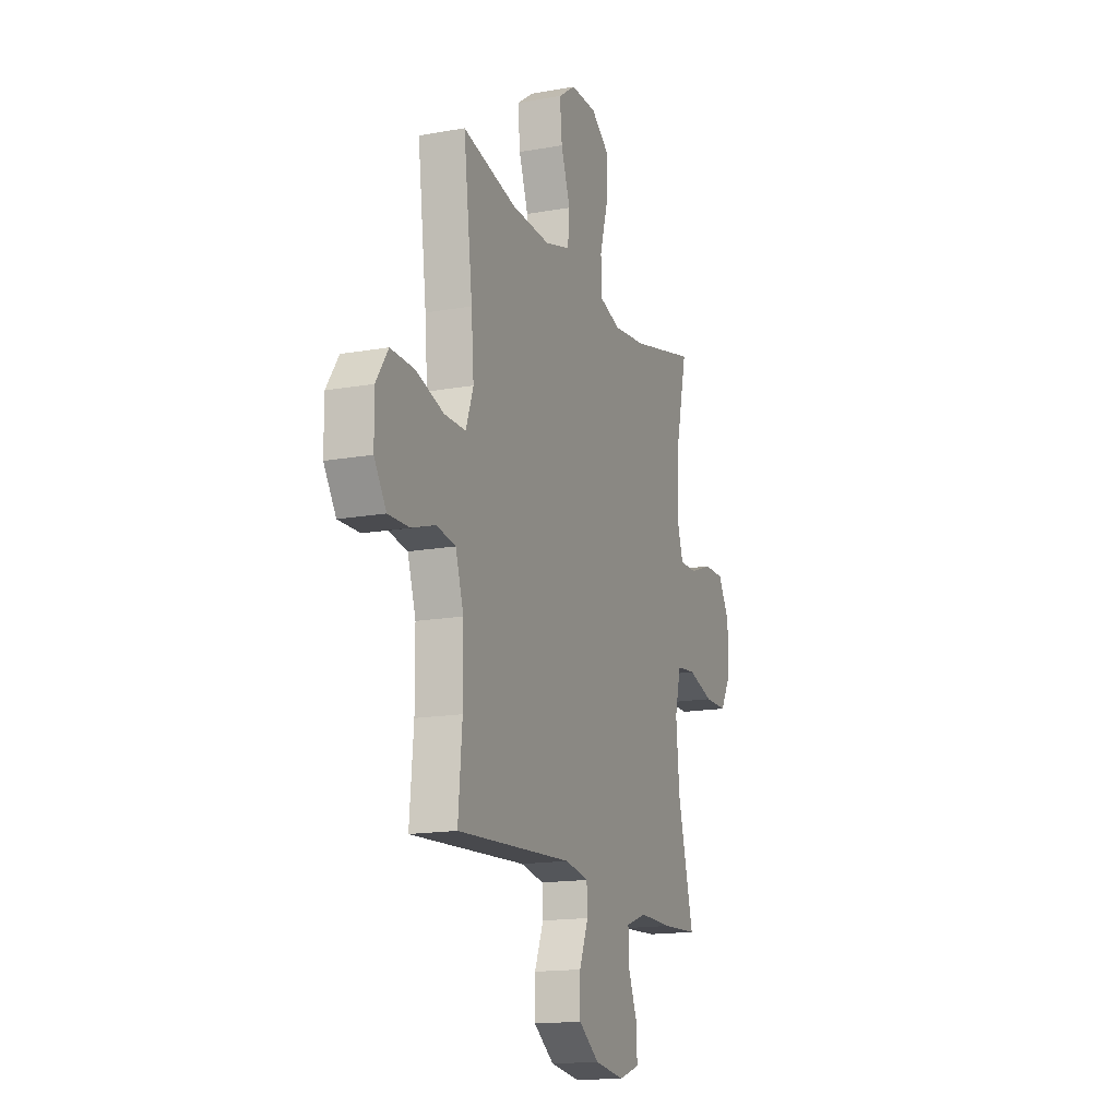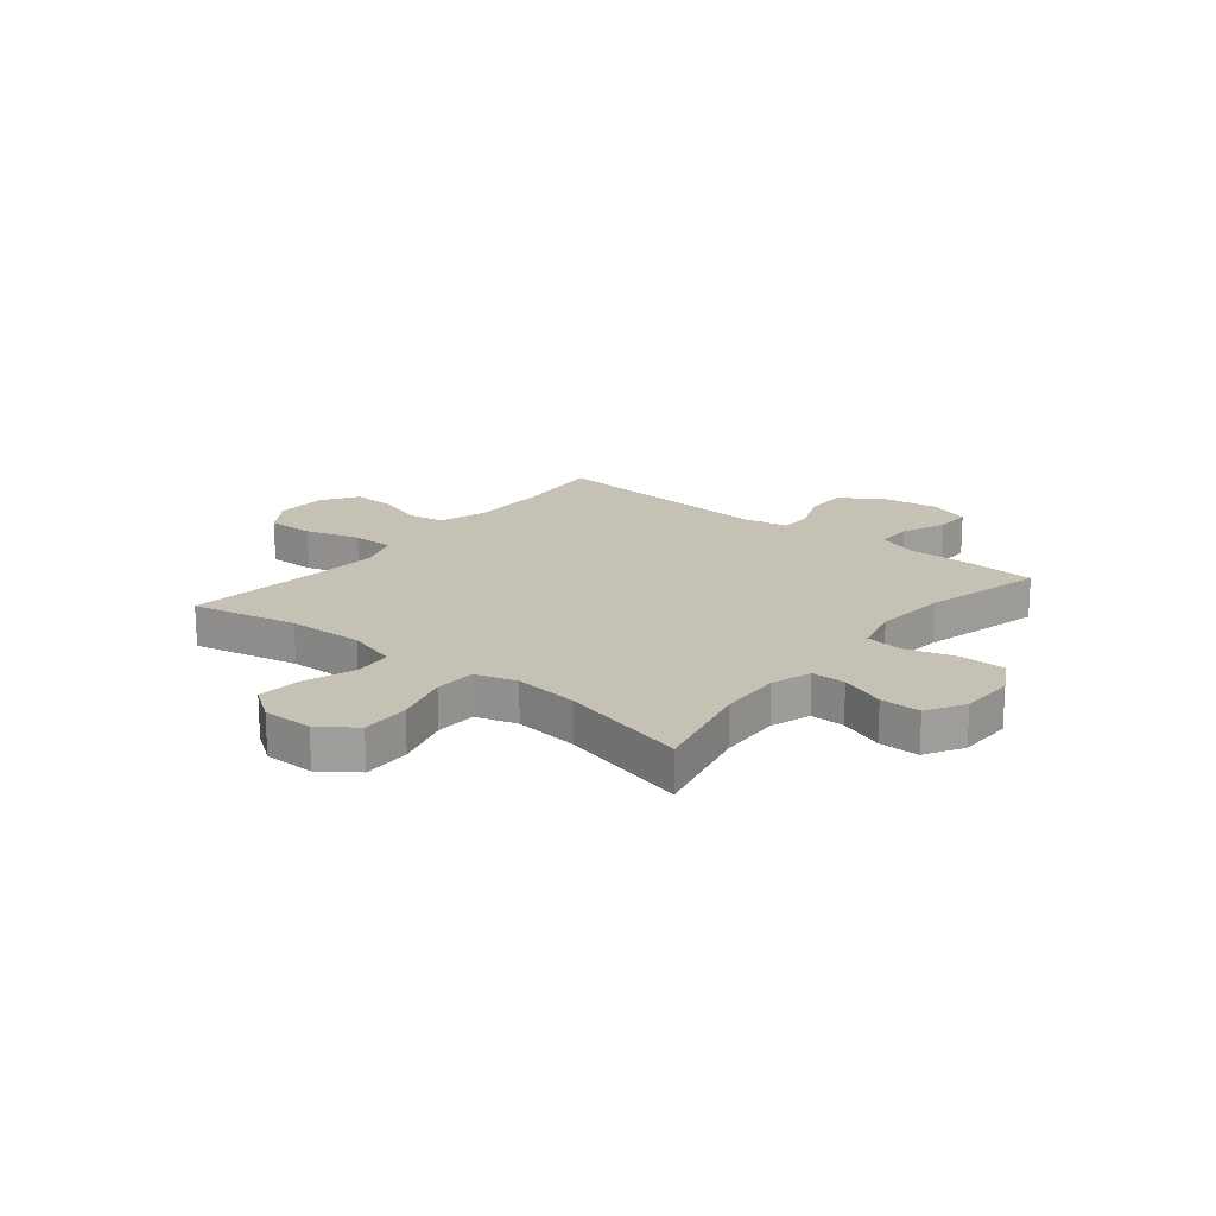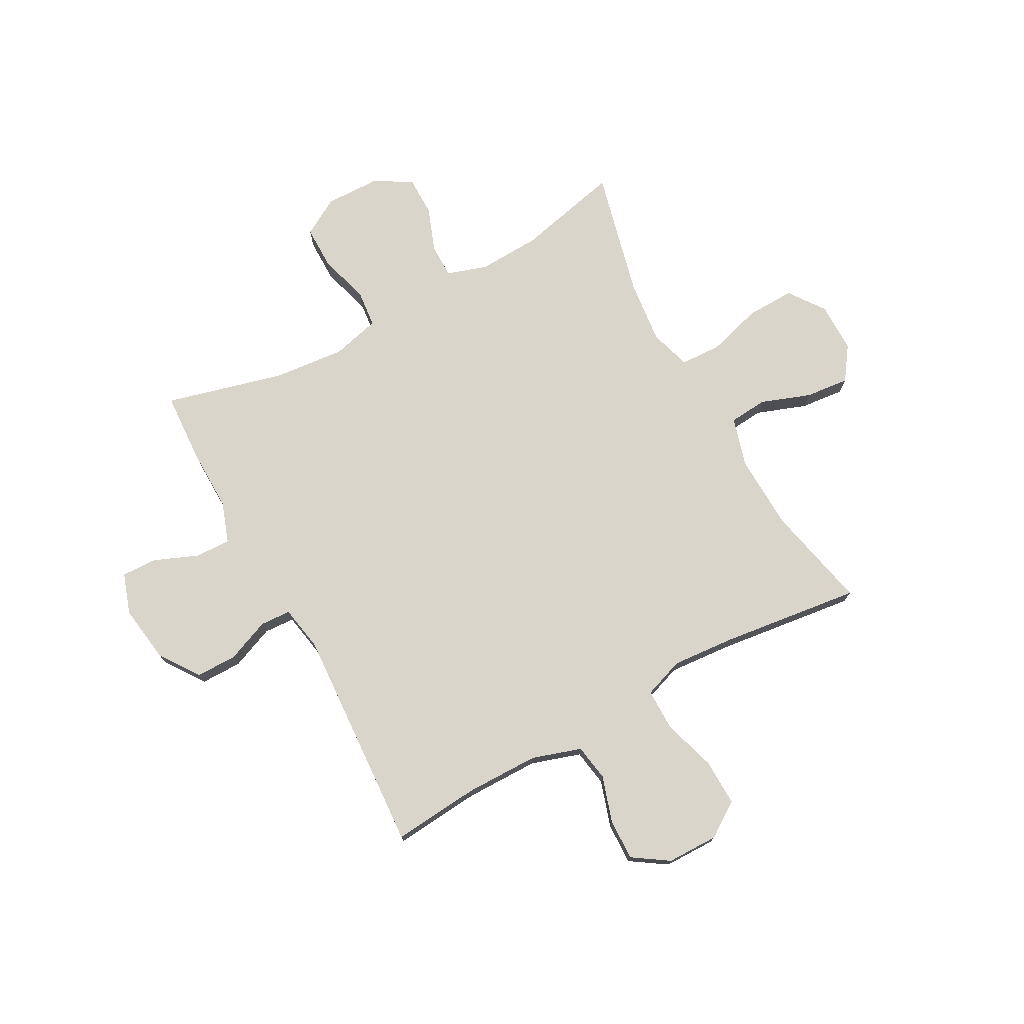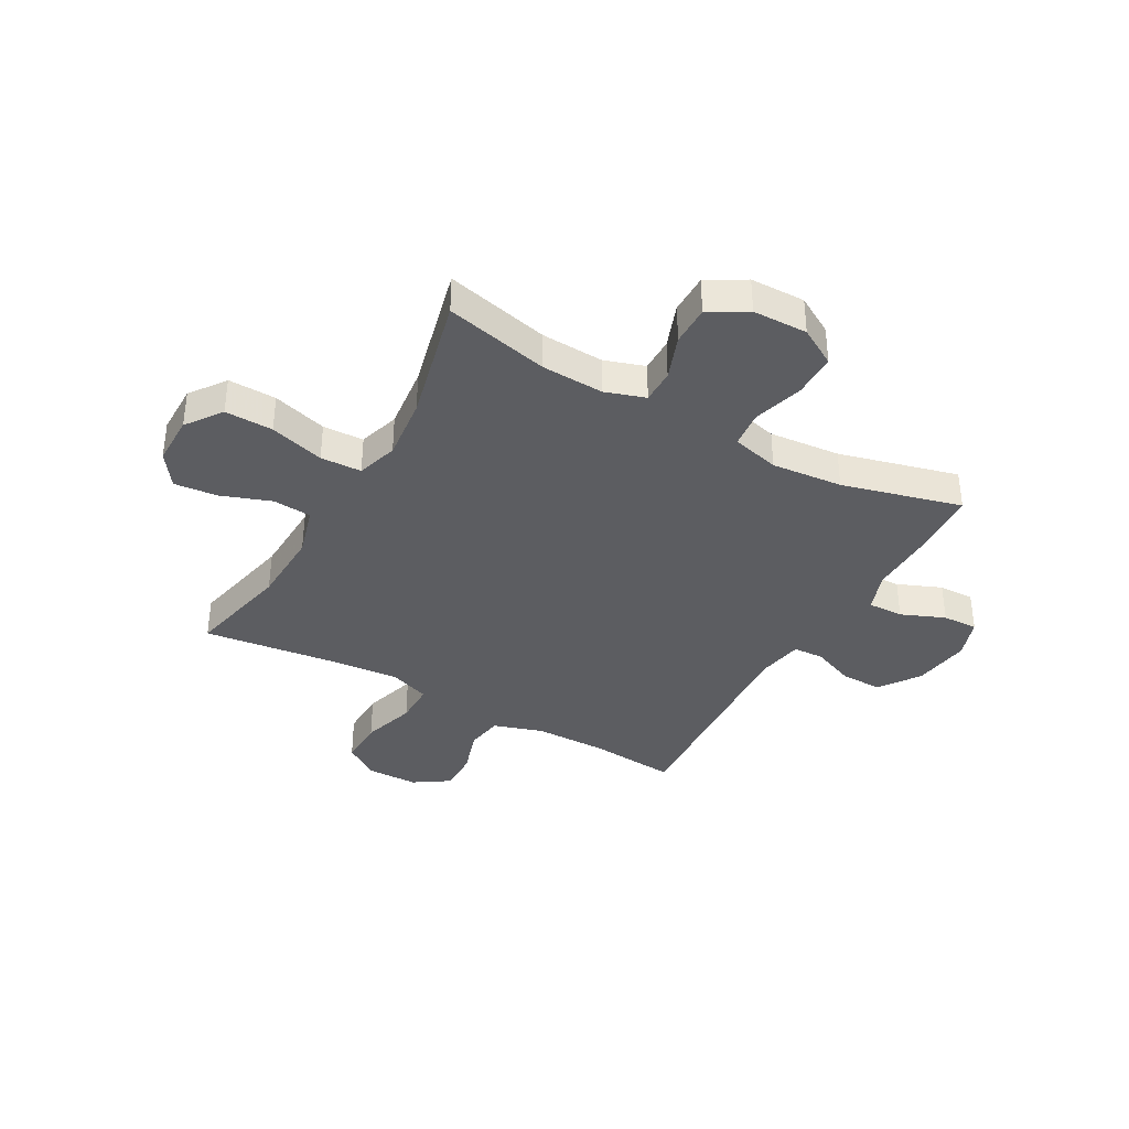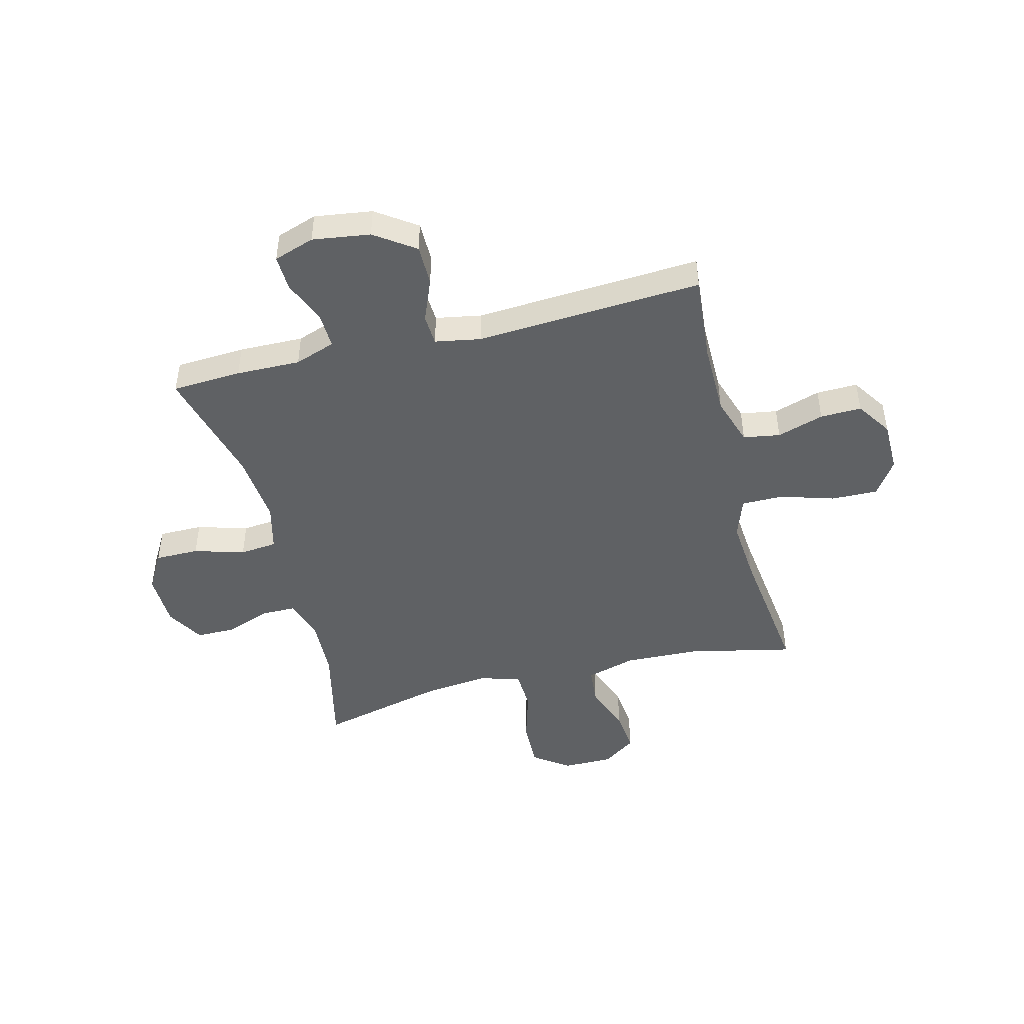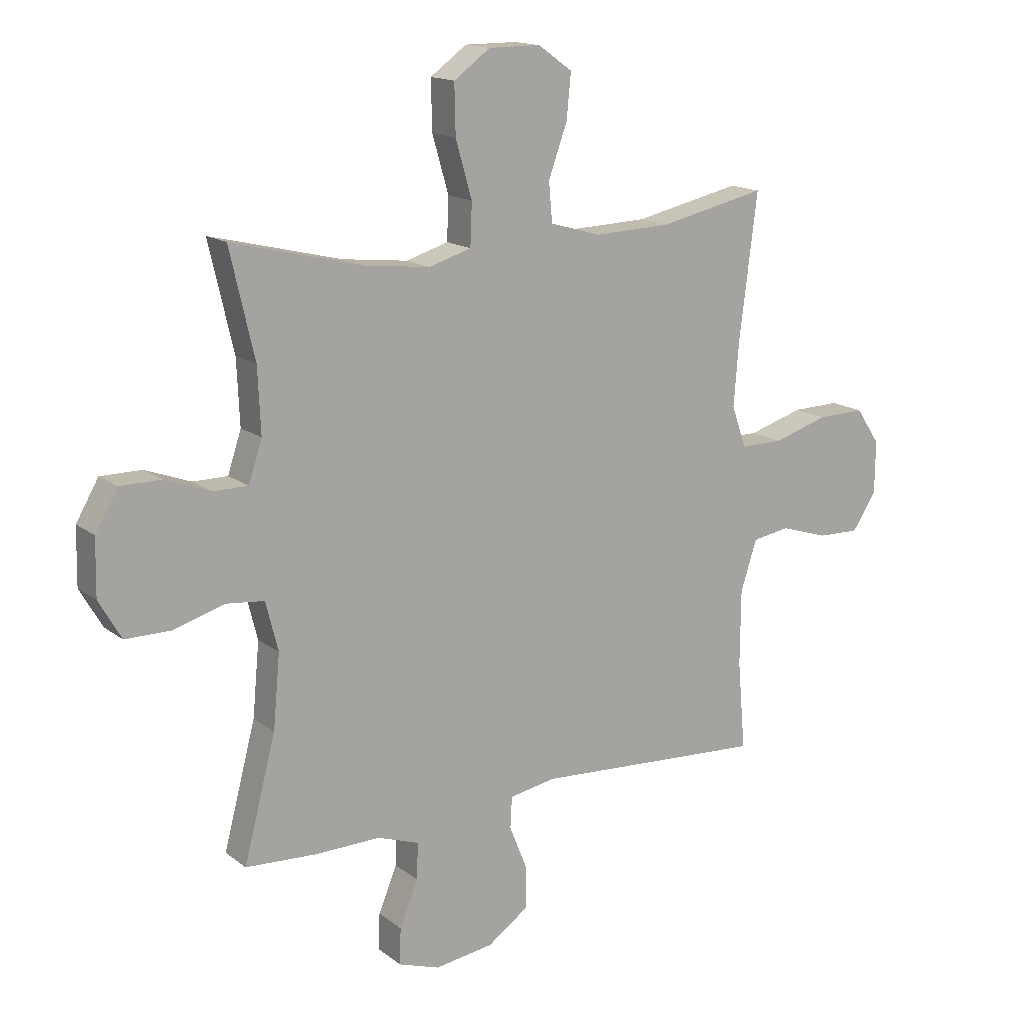
<metadata>
{"format":"obj","ext":"obj","renderer":"f3d","projection":"perspective","resolution":1024,"background":"white","views":[{"elev":-15.8,"azim":-69.5,"up":"+Z"},{"elev":18.8,"azim":39.0,"up":"+Y"},{"elev":74.6,"azim":-118.6,"up":"+Y"},{"elev":-37.2,"azim":60.7,"up":"+Y"},{"elev":-46.3,"azim":-165.8,"up":"+Y"},{"elev":15.3,"azim":147.0,"up":"+Z"}]}
</metadata>
<code>
v -0.5 0.07 0.5
v -0.309 0.07 0.458
v -0.172 0.07 0.453
v -0.081 0.07 0.479
v -0.075 0.07 0.549
v -0.108 0.07 0.64
v -0.116 0.07 0.72
v -0.055 0.07 0.763
v 0.037 0.07 0.763
v 0.102 0.07 0.716
v 0.1 0.07 0.628
v 0.071 0.07 0.528
v 0.074 0.07 0.453
v 0.149 0.07 0.43
v 0.266 0.07 0.443
v 0.5 0.07 0.5
v 0.456 0.07 0.31
v 0.451 0.07 0.196
v 0.475 0.07 0.123
v 0.537 0.07 0.123
v 0.618 0.07 0.153
v 0.691 0.07 0.153
v 0.731 0.07 0.084
v 0.733 0.07 -0.016
v 0.693 0.07 -0.085
v 0.613 0.07 -0.085
v 0.521 0.07 -0.058
v 0.453 0.07 -0.065
v 0.431 0.07 -0.152
v 0.443 0.07 -0.282
v 0.5 0.07 -0.5
v 0.373 0.07 -0.507
v 0.256 0.07 -0.505
v 0.182 0.07 -0.531
v 0.184 0.07 -0.596
v 0.217 0.07 -0.676
v 0.219 0.07 -0.741
v 0.145 0.07 -0.766
v 0.04 0.07 -0.751
v -0.033 0.07 -0.7
v -0.033 0.07 -0.625
v -0.001 0.07 -0.546
v -0.004 0.07 -0.49
v -0.087 0.07 -0.475
v -0.5 0.07 -0.5
v -0.486 0.07 -0.341
v -0.487 0.07 -0.207
v -0.516 0.07 -0.117
v -0.583 0.07 -0.106
v -0.668 0.07 -0.133
v -0.743 0.07 -0.135
v -0.786 0.07 -0.07
v -0.787 0.07 0.024
v -0.744 0.07 0.088
v -0.659 0.07 0.086
v -0.561 0.07 0.056
v -0.485 0.07 0.056
v -0.459 0.07 0.13
v -0.468 0.07 0.244
v -0.5 0 0.5
v -0.309 0 0.458
v -0.172 0 0.453
v -0.081 0 0.479
v -0.075 0 0.549
v -0.108 0 0.64
v -0.116 0 0.72
v -0.055 0 0.763
v 0.037 0 0.763
v 0.102 0 0.716
v 0.1 0 0.628
v 0.071 0 0.528
v 0.074 0 0.453
v 0.149 0 0.43
v 0.266 0 0.443
v 0.5 0 0.5
v 0.456 0 0.31
v 0.451 0 0.196
v 0.475 0 0.123
v 0.537 0 0.123
v 0.618 0 0.153
v 0.691 0 0.153
v 0.731 0 0.084
v 0.733 0 -0.016
v 0.693 0 -0.085
v 0.613 0 -0.085
v 0.521 0 -0.058
v 0.453 0 -0.065
v 0.431 0 -0.152
v 0.443 0 -0.282
v 0.5 0 -0.5
v 0.373 0 -0.507
v 0.256 0 -0.505
v 0.182 0 -0.531
v 0.184 0 -0.596
v 0.217 0 -0.676
v 0.219 0 -0.741
v 0.145 0 -0.766
v 0.04 0 -0.751
v -0.033 0 -0.7
v -0.033 0 -0.625
v -0.001 0 -0.546
v -0.004 0 -0.49
v -0.087 0 -0.475
v -0.5 0 -0.5
v -0.486 0 -0.341
v -0.487 0 -0.207
v -0.516 0 -0.117
v -0.583 0 -0.106
v -0.668 0 -0.133
v -0.743 0 -0.135
v -0.786 0 -0.07
v -0.787 0 0.024
v -0.744 0 0.088
v -0.659 0 0.086
v -0.561 0 0.056
v -0.485 0 0.056
v -0.459 0 0.13
v -0.468 0 0.244
f 53 54 55 56
f 53 56 57
f 52 53 57
f 49 50 51 52
f 48 49 52 57
f 47 48 57 58
f 44 45 46
f 43 44 46 47
f 39 40 41 42
f 39 42 43
f 38 39 43
f 35 36 37 38
f 34 35 38 43
f 33 34 43 47
f 30 31 32 33
f 29 30 33 47
f 24 25 26 27
f 24 27 28
f 23 24 28
f 20 21 22 23
f 19 20 23 28
f 18 19 28 29
f 15 16 17
f 14 15 17 18
f 13 14 18 29
f 9 10 11 12
f 9 12 13
f 8 9 13
f 5 6 7 8
f 4 5 8 13
f 3 4 13 29
f 59 1 2
f 58 59 2 3
f 3 29 47 58
f 115 114 113 112
f 116 115 112
f 116 112 111
f 111 110 109 108
f 116 111 108 107
f 117 116 107 106
f 105 104 103
f 106 105 103 102
f 101 100 99 98
f 102 101 98
f 102 98 97
f 97 96 95 94
f 102 97 94 93
f 106 102 93 92
f 92 91 90 89
f 106 92 89 88
f 86 85 84 83
f 87 86 83
f 87 83 82
f 82 81 80 79
f 87 82 79 78
f 88 87 78 77
f 76 75 74
f 77 76 74 73
f 88 77 73 72
f 71 70 69 68
f 72 71 68
f 72 68 67
f 67 66 65 64
f 72 67 64 63
f 88 72 63 62
f 61 60 118
f 62 61 118 117
f 117 106 88 62
f 1 60 61 2
f 2 61 62 3
f 3 62 63 4
f 4 63 64 5
f 5 64 65 6
f 6 65 66 7
f 7 66 67 8
f 8 67 68 9
f 9 68 69 10
f 10 69 70 11
f 11 70 71 12
f 12 71 72 13
f 13 72 73 14
f 14 73 74 15
f 15 74 75 16
f 16 75 76 17
f 17 76 77 18
f 18 77 78 19
f 19 78 79 20
f 20 79 80 21
f 21 80 81 22
f 22 81 82 23
f 23 82 83 24
f 24 83 84 25
f 25 84 85 26
f 26 85 86 27
f 27 86 87 28
f 28 87 88 29
f 29 88 89 30
f 30 89 90 31
f 31 90 91 32
f 32 91 92 33
f 33 92 93 34
f 34 93 94 35
f 35 94 95 36
f 36 95 96 37
f 37 96 97 38
f 38 97 98 39
f 39 98 99 40
f 40 99 100 41
f 41 100 101 42
f 42 101 102 43
f 43 102 103 44
f 44 103 104 45
f 45 104 105 46
f 46 105 106 47
f 47 106 107 48
f 48 107 108 49
f 49 108 109 50
f 50 109 110 51
f 51 110 111 52
f 52 111 112 53
f 53 112 113 54
f 54 113 114 55
f 55 114 115 56
f 56 115 116 57
f 57 116 117 58
f 58 117 118 59
f 59 118 60 1

</code>
